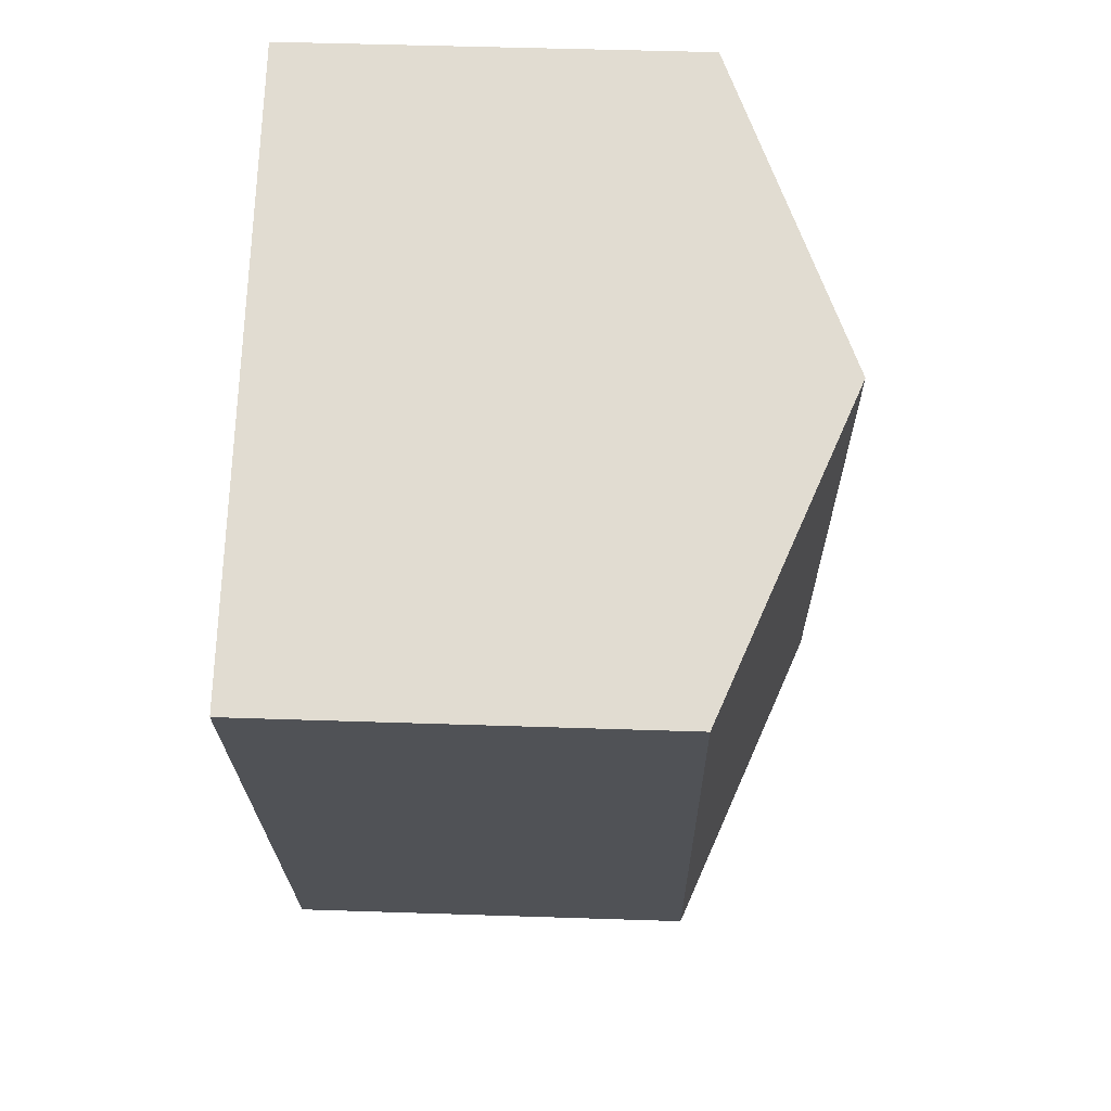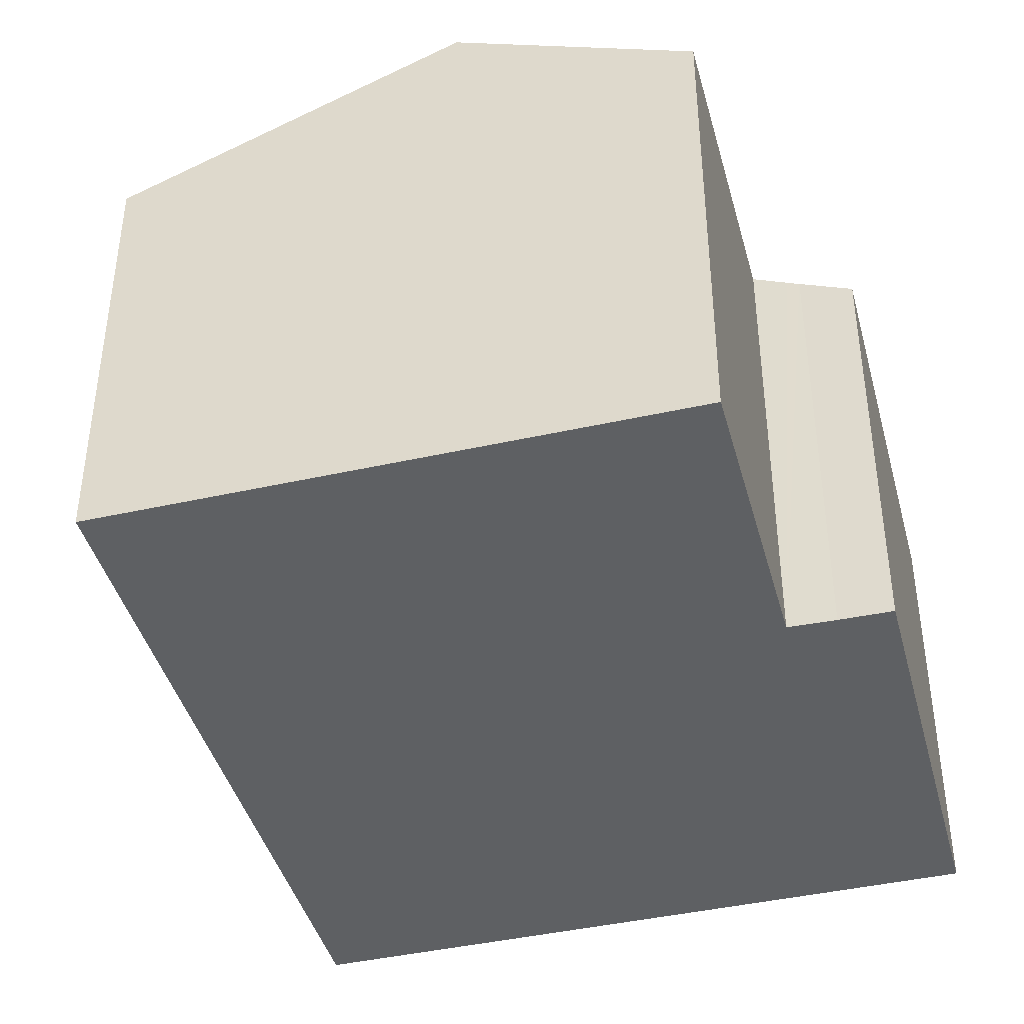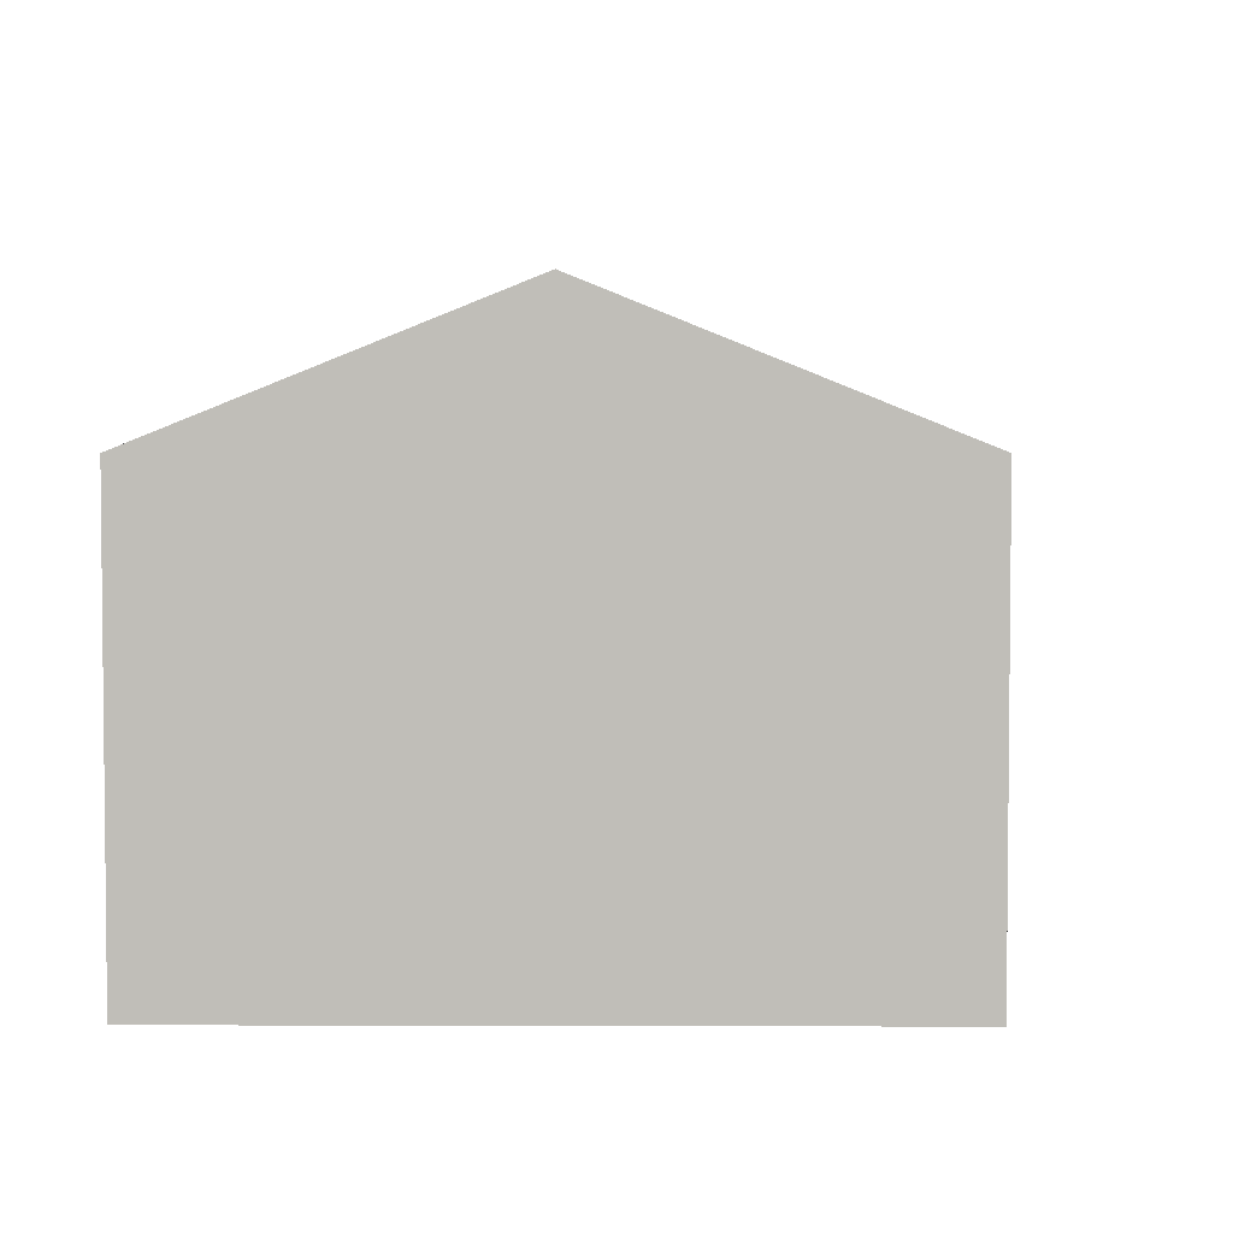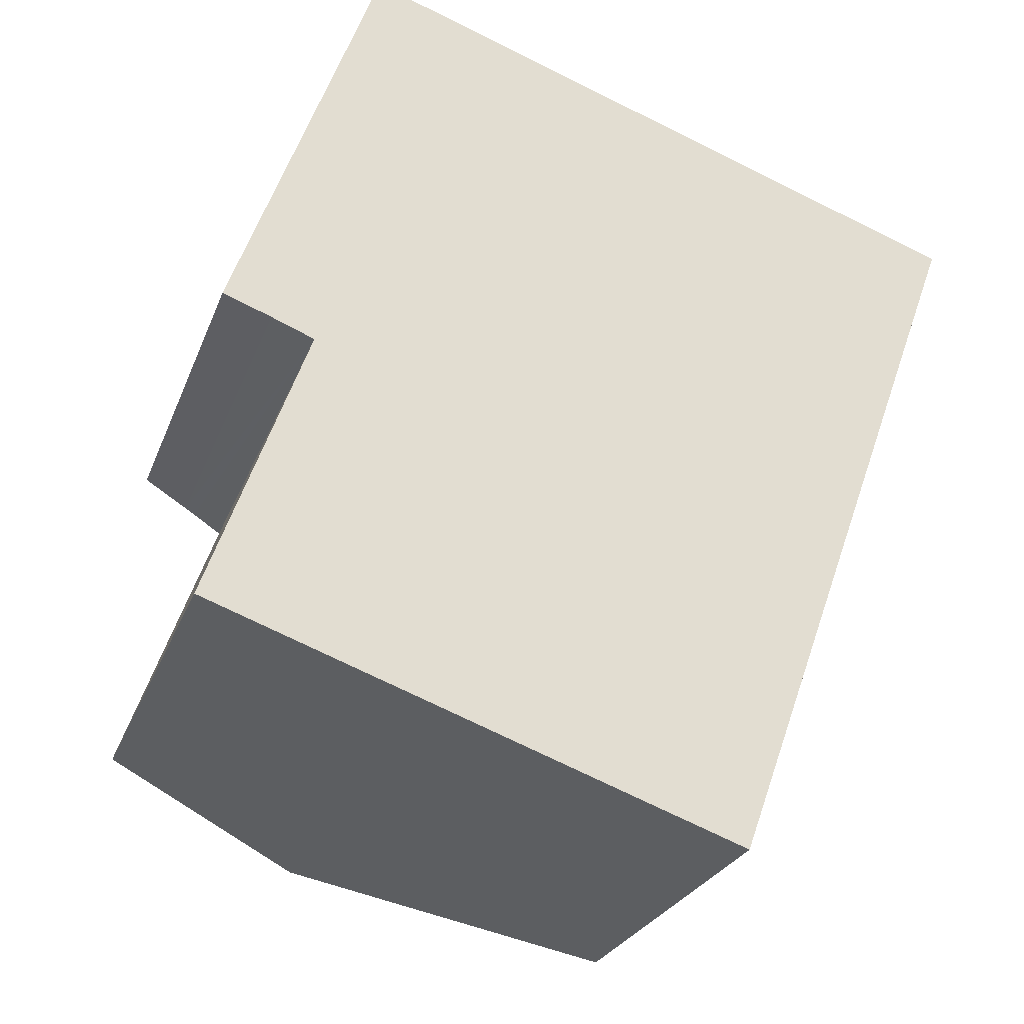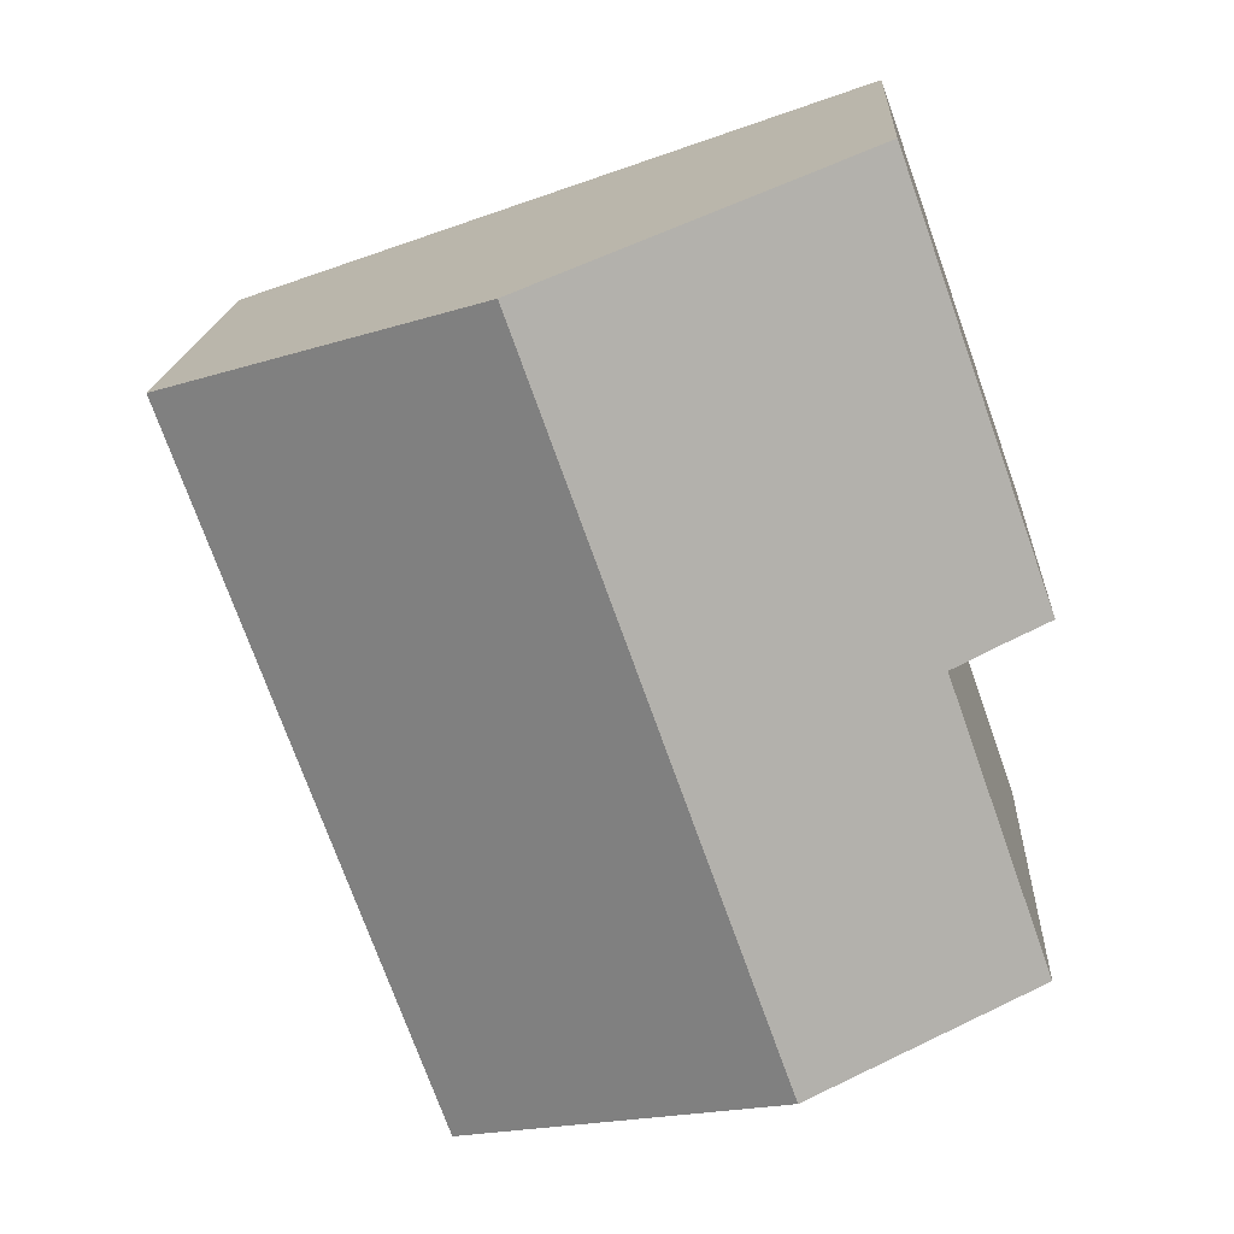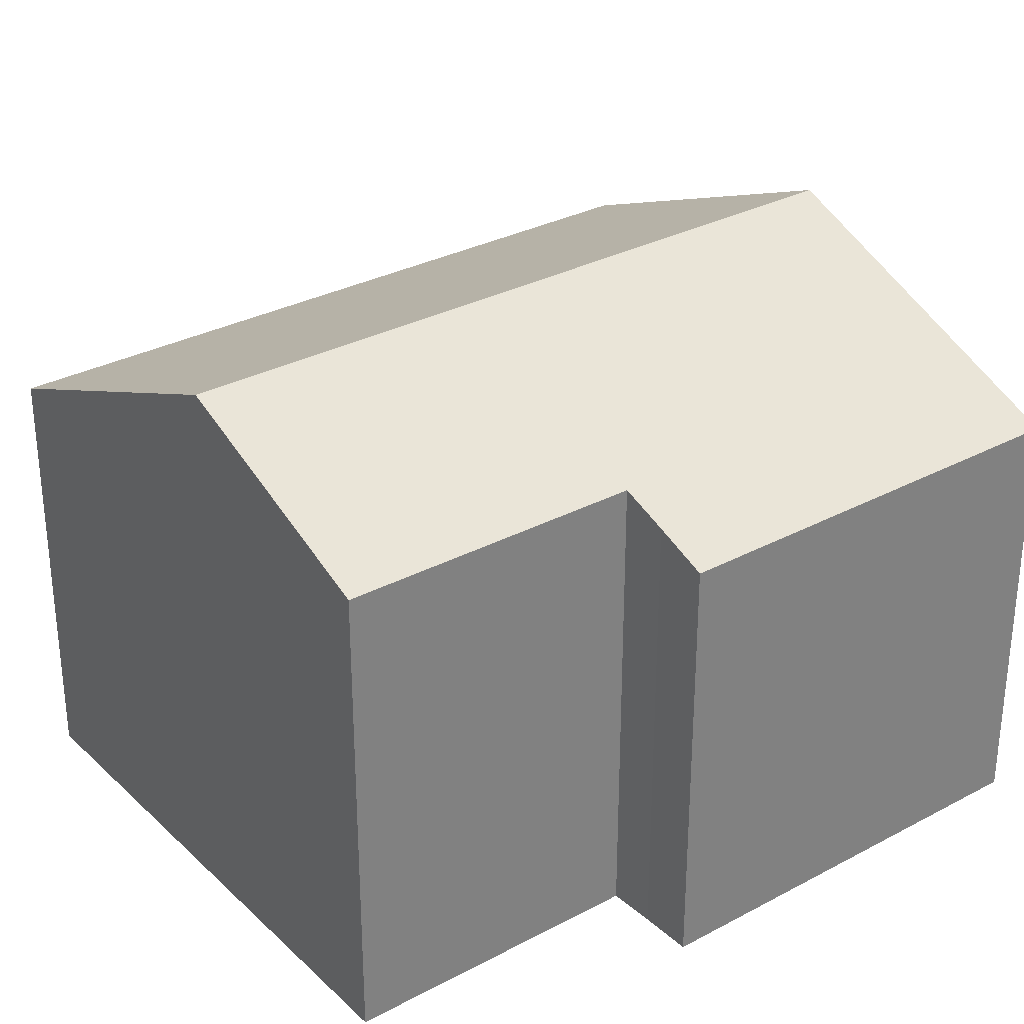
<metadata>
{"format":"obj","ext":"obj","renderer":"f3d","projection":"perspective","resolution":1024,"background":"white","views":[{"elev":49.6,"azim":92.1,"up":"+Z"},{"elev":-42.1,"azim":-145.5,"up":"+Y"},{"elev":4.1,"azim":19.8,"up":"+Y"},{"elev":-25.8,"azim":-17.9,"up":"+Z"},{"elev":17.2,"azim":-176.6,"up":"+Z"},{"elev":30.7,"azim":-107.8,"up":"+Y"}]}
</metadata>
<code>
v  3.907 9.889 -1.377
v  2.743 7.515 12.86
v  8.319 9.889 10.9
v  1.784 8.218 5.014
v  0 8.224 5.036e-16
v  1.019 7.887 5.315
v  0.15 7.515 5.638
v  1.217 7.973 5.237
v  9.477 7.515 -3.34
v  13.89 7.515 8.954
v  0 0 0
v  3.907 8.432e-17 -1.377
v  9.477 2.045e-16 -3.34
v  1.784 -3.07e-16 5.014
v  1.019 -3.254e-16 5.315
v  1.217 -3.207e-16 5.237
v  0.15 -3.452e-16 5.638
v  2.743 -7.871e-16 12.86
v  8.319 -6.677e-16 10.9
v  13.89 -5.483e-16 8.954
g defaultobject
f 1 2 3
f 2 1 4
f 4 1 5
f 2 6 7
f 6 2 4
f 6 4 8
f 9 3 10
f 3 9 1
f 1 11 5
f 11 1 9
f 11 9 12
f 12 9 13
f 14 8 4
f 8 14 6
f 6 14 15
f 15 14 16
f 15 7 6
f 7 15 17
f 11 4 5
f 4 11 14
f 17 2 7
f 2 17 18
f 18 3 2
f 3 18 10
f 10 18 19
f 10 19 20
f 20 9 10
f 9 20 13
f 17 19 18
f 19 17 15
f 19 15 16
f 19 16 14
f 19 14 11
f 19 11 20
f 20 11 12
f 20 12 13

</code>
